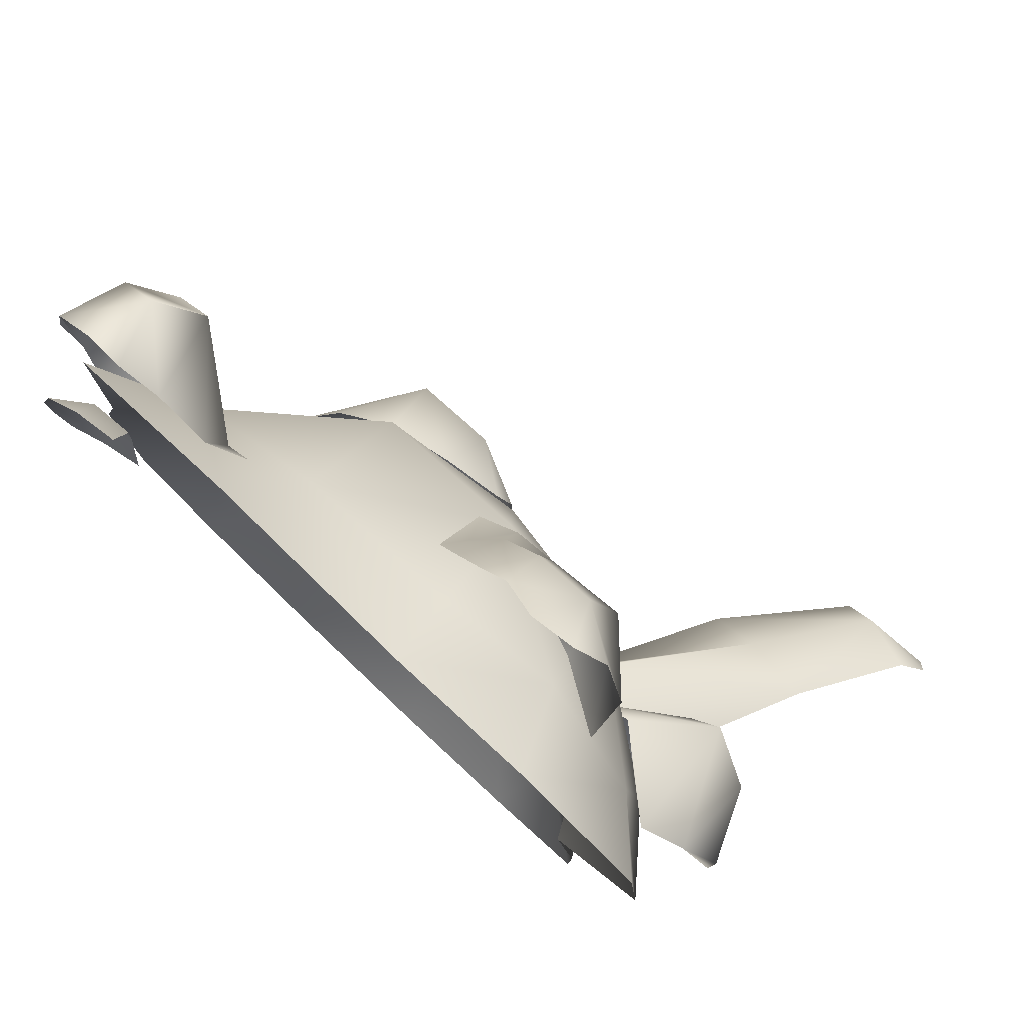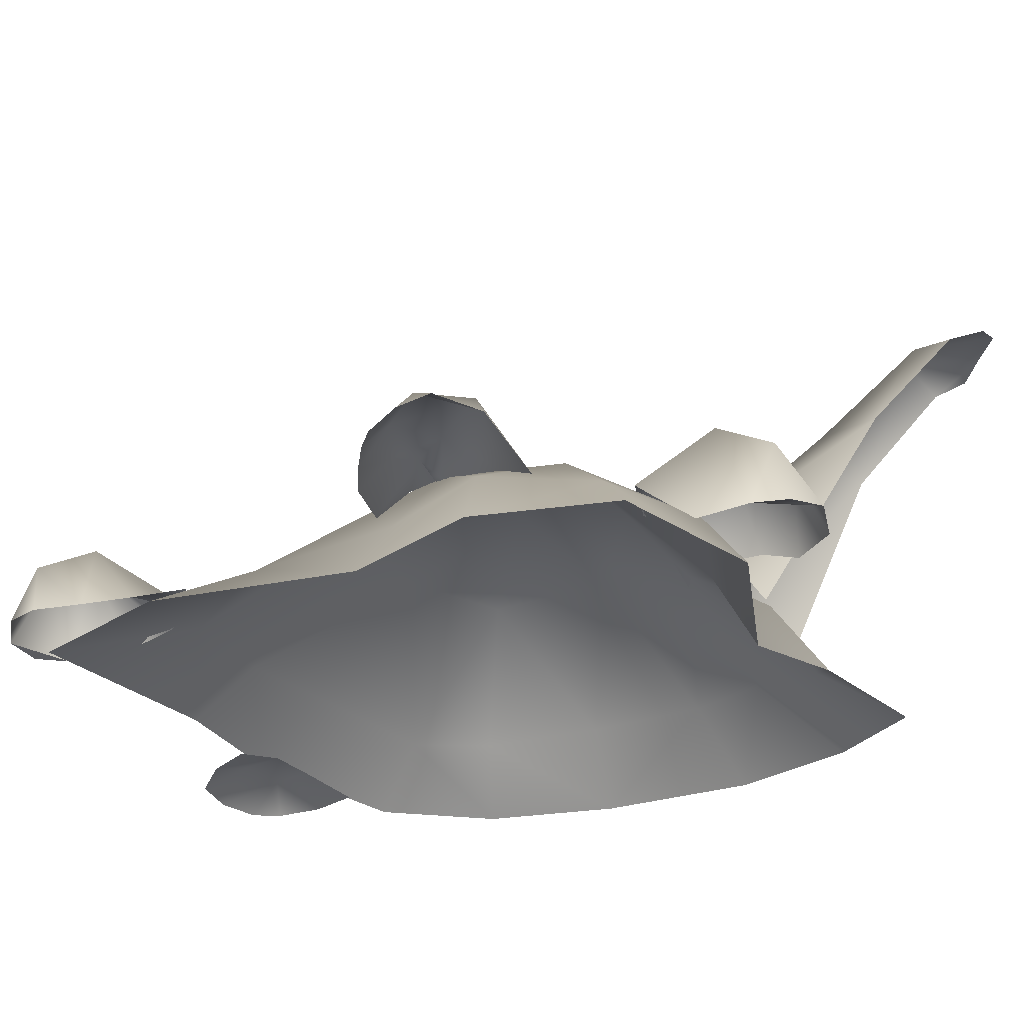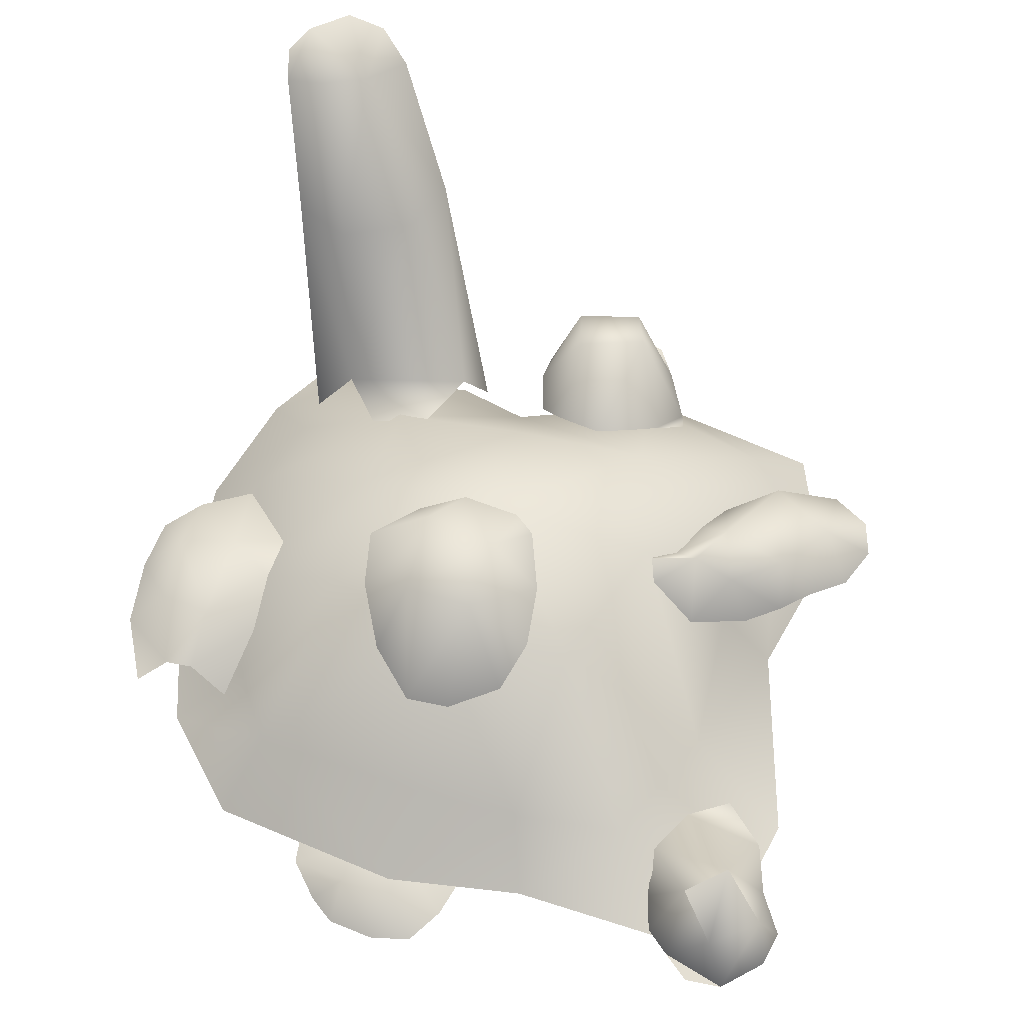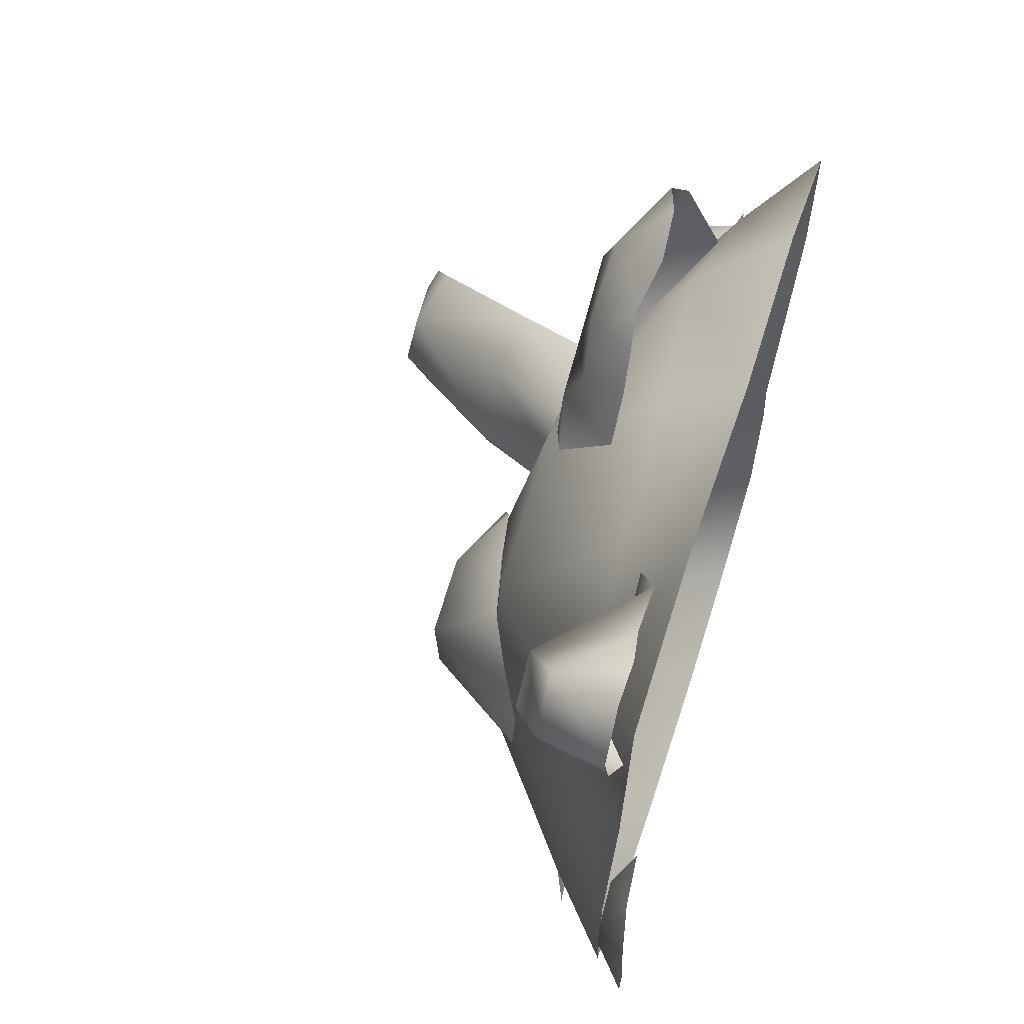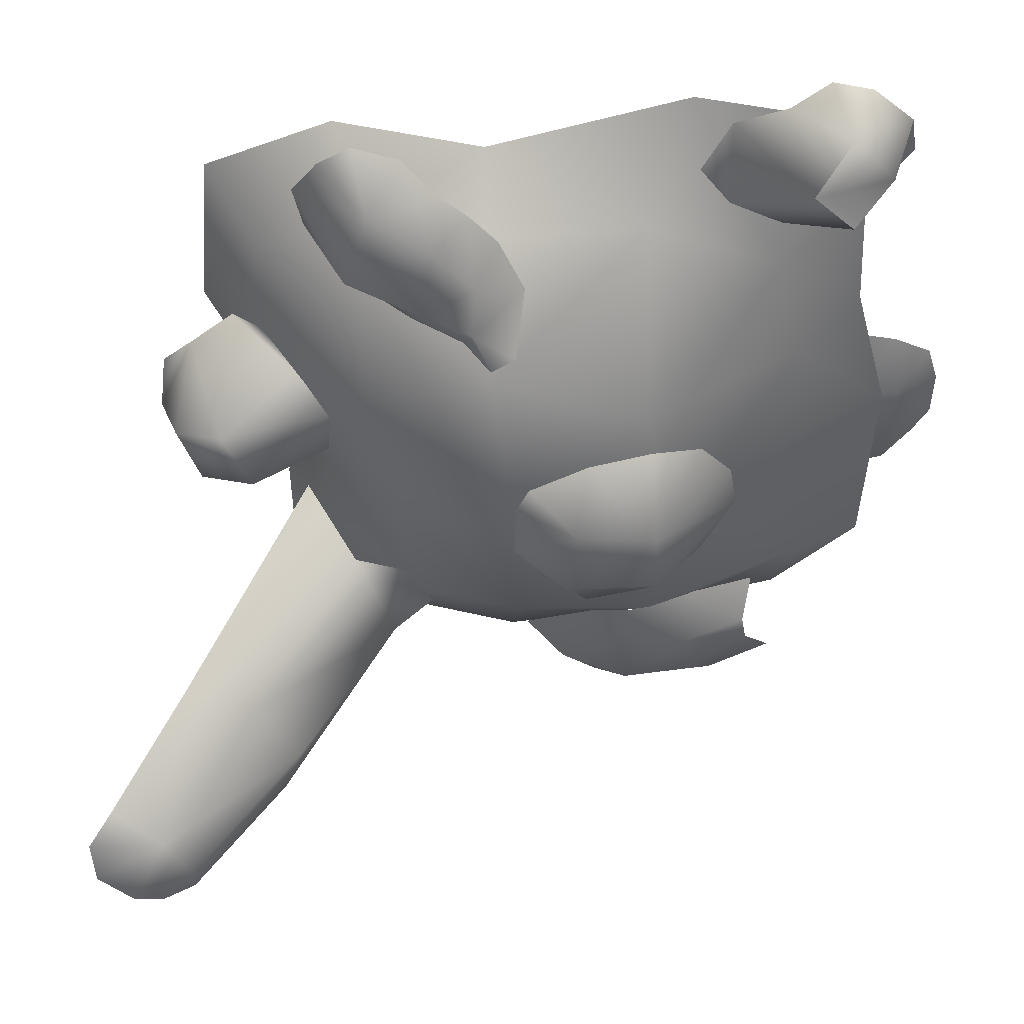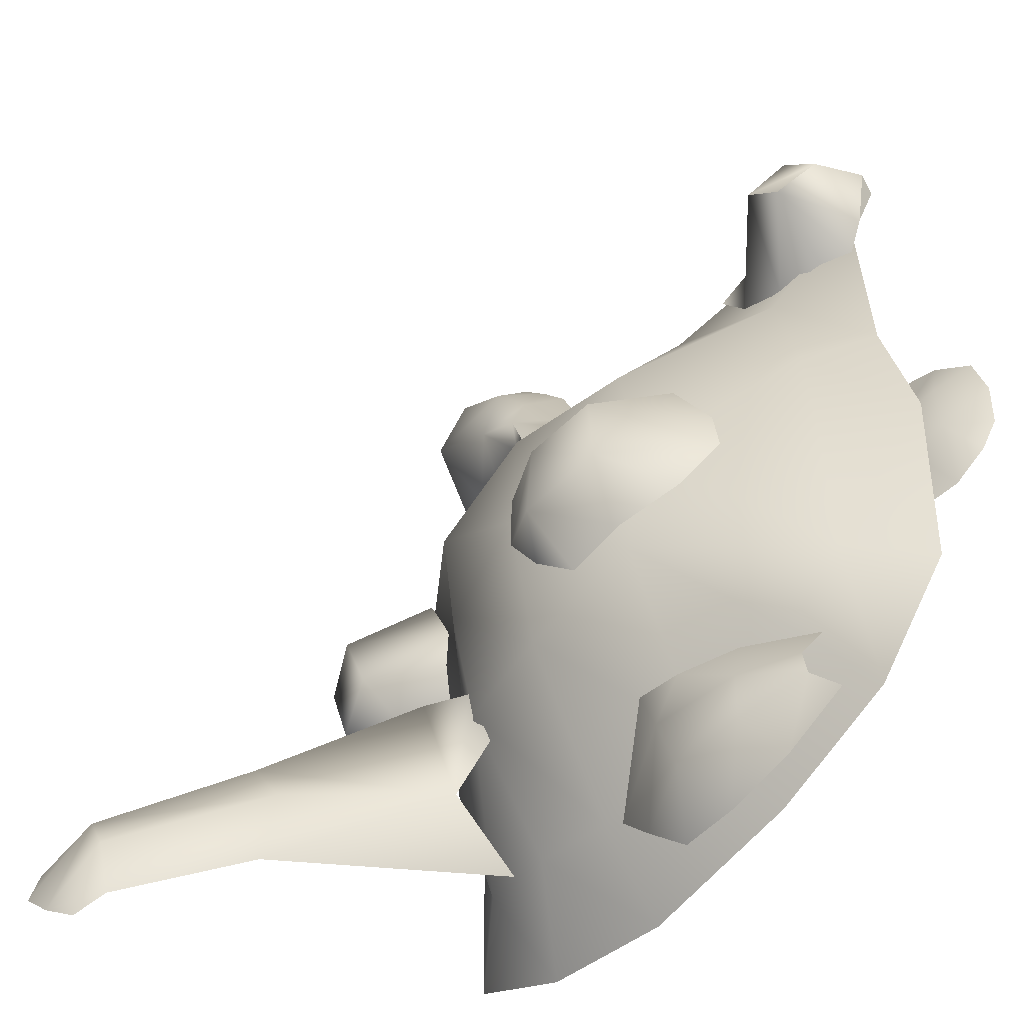
<metadata>
{"format":"obj","ext":"obj","renderer":"f3d","projection":"perspective","resolution":1024,"background":"white","views":[{"elev":79.6,"azim":42.9,"up":"+Z"},{"elev":-28.2,"azim":39.2,"up":"+Y"},{"elev":55.0,"azim":-67.9,"up":"+Y"},{"elev":65.4,"azim":-72.4,"up":"+Z"},{"elev":47.2,"azim":-173.3,"up":"+Z"},{"elev":-46.6,"azim":-131.3,"up":"+Z"}]}
</metadata>
<code>
g default
v -5.914 -0 6.204
v -3.013 -0 6.495
v 3.065 -0 5.444
v 5.357 -0 4.29
v -6.132 -0 2.433
v 5.631 -0 1.298
v -6.649 0 -3.46
v 4.364 0 -3.193
v -5.161 0 -5.2
v -2.866 0 -6.279
v 2.476 0 -6.688
v 4.345 0 -5.927
v 3.969 -0 -1.488
v -6.776 -0 0.05676
v 0.4582 -0 5.131
v 0.03536 0 -6.925
v -4.653 0.9392 3.856
v -2.452 1.144 4.597
v -2.678 3.031 1.98
v -5.139 0.978 1.937
v 0.2962 1.253 4.162
v 0.02222 3.031 2.549
v 2.446 1.393 4.42
v 4.336 1.05 3.468
v 4.562 1.319 1.001
v 2.178 2.94 1.665
v -3.231 3.031 -0.3677
v -5.39 1.105 0.08234
v -0.4743 3.627 -0.3846
v 3.191 1.501 -1.297
v 1.745 3.031 -0.758
v -5.495 1.08 -3.075
v -2.9 3.217 -2.609
v -2.329 1.232 -5.084
v -4.326 1.073 -4.078
v -0.5428 3.184 -3.021
v -0.1692 1.305 -5.653
v 1.392 2.833 -3.119
v 3.518 1.354 -2.703
v 2.893 1.065 -5.237
v 1.412 1.268 -5.41
v 1.919 2.733 -4.48
v 2.52 3.014 -2.255
v 3.708 1.258 -2.25
v 3.286 5.393 -5.099
v 4.116 5.311 -4.001
v 5.39 5.175 -3.835
v 1.202 2.601 -3.686
v 1.456 2.872 -2.62
v 2.071 1.295 -5.384
v 3.661 5.377 -6.204
v 4.999 7.543 -6.196
v 5.498 7.475 -5.474
v 6.487 7.134 -5.09
v 5.091 7.245 -7.001
v 6.141 7.7 -6.972
v 6.778 7.705 -6.416
v 6.896 7.482 -5.737
v 5.661 7.465 -7.232
v -4.741 0.8037 -4.283
v -3.526 1.446 -4.17
v -2.526 1.861 -4.309
v -1.741 1.955 -4.334
v -4.652 1.288 -4.98
v -3.677 1.792 -5.094
v -2.121 2.011 -5.207
v -0.4511 1.178 -5.726
v -4.741 1.291 -5.461
v -3.677 1.808 -5.98
v -2.463 1.938 -6.233
v -1.184 1.346 -6.473
v -5.183 1.065 -5.892
v -4.082 1.182 -6.613
v -2.842 1.188 -6.942
v -1.829 1.175 -7.005
v -3.622 2.661 1.031
v -2.784 3.074 1.23
v -1.72 3.31 1.005
v -0.7172 3.507 0.5023
v -4.151 2.308 0.2007
v -2.992 4.111 0.1748
v -1.625 4.153 0.08816
v -0.5007 3.62 0.1055
v -4.281 2.319 -0.5685
v -3.044 4.036 -1.053
v -1.486 4.153 -1.261
v -0.4834 3.62 -0.9582
v -3.709 2.756 -1.407
v -2.793 3.284 -2.039
v -1.764 3.369 -2.368
v -0.9857 3.499 -1.701
v 4.25 1.443 1.884
v 4.902 0.9131 1.676
v 5.651 1.17 1.15
v 6.171 1.241 0.7307
v 3.549 2.083 1.505
v 4.753 3.128 0.7376
v 5.689 2.673 0.3287
v 6.252 1.47 -0.194
v 3.015 2.083 0.5188
v 4.28 3.054 -0.4222
v 5.328 2.606 -0.8151
v 5.833 1.413 -1.039
v 3.061 2.083 -0.3266
v 3.537 1.533 -0.9399
v 4.321 1.584 -1.254
v 5.026 1.322 -1.322
v -6.672 0.1962 5.902
v -6.578 0.2441 6.543
v -5.889 0.2773 7.11
v -5.211 0.2539 7.178
v -6.338 0.2263 5.405
v -6.338 1.319 6.158
v -5.63 1.319 6.871
v -4.58 0.3572 6.681
v -5.952 0.09768 4.939
v -5.764 1.795 5.455
v -5.081 1.803 6.046
v -3.688 0.3595 6.301
v -5.477 0.4484 4.725
v -4.629 0.6636 4.528
v -3.734 0.6636 4.877
v -3.209 0.6636 5.528
v 0.005862 1.848 4.657
v 0.4855 1.894 5.187
v 0.9454 1.964 5.606
v 1.616 1.763 6.163
v 2.406 1.819 6.383
v -0.4467 1.879 3.696
v 0.3101 2.582 4.193
v 0.9745 2.666 4.968
v 2.048 2.611 5.571
v 2.943 1.995 6.134
v -0.3978 2.743 2.879
v 0.3128 2.899 3.449
v 1.129 2.899 3.802
v 2.42 2.899 4.412
v 3.428 1.808 5.404
v -0.005851 2.899 2.637
v 0.4936 2.613 3.029
v 1.422 2.317 3.223
v 2.218 1.99 3.477
v 3.404 1.216 4.159
v -7.537 -0.5403 0.7824
v -6.888 -0.4003 1.126
v -6.074 -0.3274 1.25
v -7.743 -0.6157 0.076
v -7.039 -0.04465 0.186
v -6.281 -0 0.076
v -7.729 -0.6012 -0.7541
v -7.094 -0.04465 -0.7541
v -6.391 0 -0.8229
v -7.454 -0.5385 -1.24
v -6.957 -0.346 -1.818
v -6.253 -0.2122 -1.969
g pPlane9
f 18 19 17
f 17 19 20
f 21 22 18
f 18 22 19
f 23 24 26
f 26 24 25
f 19 27 20
f 20 27 28
f 22 29 19
f 19 29 27
f 25 30 26
f 26 30 31
f 32 33 35
f 35 33 34
f 33 36 34
f 34 36 37
f 39 40 38
f 38 40 41
f 31 30 38
f 38 30 39
f 27 29 33
f 33 29 36
f 28 27 32
f 32 27 33
f 21 23 22
f 22 23 26
f 22 26 29
f 29 26 31
f 29 31 36
f 36 31 38
f 36 38 37
f 37 38 41
f 1 2 17
f 17 2 18
f 1 17 5
f 5 17 20
f 2 15 18
f 18 15 21
f 4 24 3
f 3 24 23
f 4 6 24
f 24 6 25
f 5 20 14
f 14 20 28
f 6 13 25
f 25 13 30
f 9 35 10
f 10 35 34
f 7 32 9
f 9 32 35
f 16 10 37
f 37 10 34
f 12 40 8
f 8 40 39
f 12 11 40
f 40 11 41
f 8 39 13
f 13 39 30
f 7 14 32
f 32 14 28
f 3 23 15
f 15 23 21
f 11 16 41
f 41 16 37
f 43 46 42
f 42 46 45
f 44 47 43
f 43 47 46
f 43 42 49
f 49 42 48
f 45 51 42
f 42 51 50
f 46 53 45
f 45 53 52
f 46 47 53
f 53 47 54
f 45 52 51
f 51 52 55
f 52 53 56
f 56 53 57
f 54 58 53
f 53 58 57
f 52 56 55
f 55 56 59
f 60 61 64
f 64 61 65
f 61 62 65
f 65 62 66
f 62 63 66
f 66 63 67
f 64 65 68
f 68 65 69
f 66 70 65
f 65 70 69
f 67 71 66
f 66 71 70
f 69 73 68
f 68 73 72
f 70 74 69
f 69 74 73
f 71 75 70
f 70 75 74
f 77 81 76
f 76 81 80
f 77 78 81
f 81 78 82
f 78 79 82
f 82 79 83
f 80 81 84
f 84 81 85
f 81 82 85
f 85 82 86
f 83 87 82
f 82 87 86
f 84 85 88
f 88 85 89
f 85 86 89
f 89 86 90
f 87 91 86
f 86 91 90
f 92 93 96
f 96 93 97
f 93 94 97
f 97 94 98
f 95 99 94
f 94 99 98
f 96 97 100
f 100 97 101
f 97 98 101
f 101 98 102
f 98 99 102
f 102 99 103
f 100 101 104
f 104 101 105
f 102 106 101
f 101 106 105
f 103 107 102
f 102 107 106
f 108 109 112
f 112 109 113
f 110 114 109
f 109 114 113
f 110 111 114
f 114 111 115
f 113 117 112
f 112 117 116
f 114 118 113
f 113 118 117
f 114 115 118
f 118 115 119
f 121 120 117
f 116 117 120
f 117 118 121
f 121 118 122
f 118 119 122
f 122 119 123
f 125 130 124
f 124 130 129
f 126 131 125
f 125 131 130
f 127 132 126
f 126 132 131
f 127 128 132
f 132 128 133
f 130 135 129
f 129 135 134
f 131 136 130
f 130 136 135
f 132 137 131
f 131 137 136
f 133 138 132
f 132 138 137
f 134 135 139
f 139 135 140
f 135 136 140
f 140 136 141
f 137 142 136
f 136 142 141
f 138 143 137
f 137 143 142
f 145 148 144
f 144 148 147
f 146 149 145
f 145 149 148
f 148 151 147
f 147 151 150
f 148 149 151
f 151 149 152
f 150 151 153
f 153 151 154
f 151 152 154
f 154 152 155

</code>
